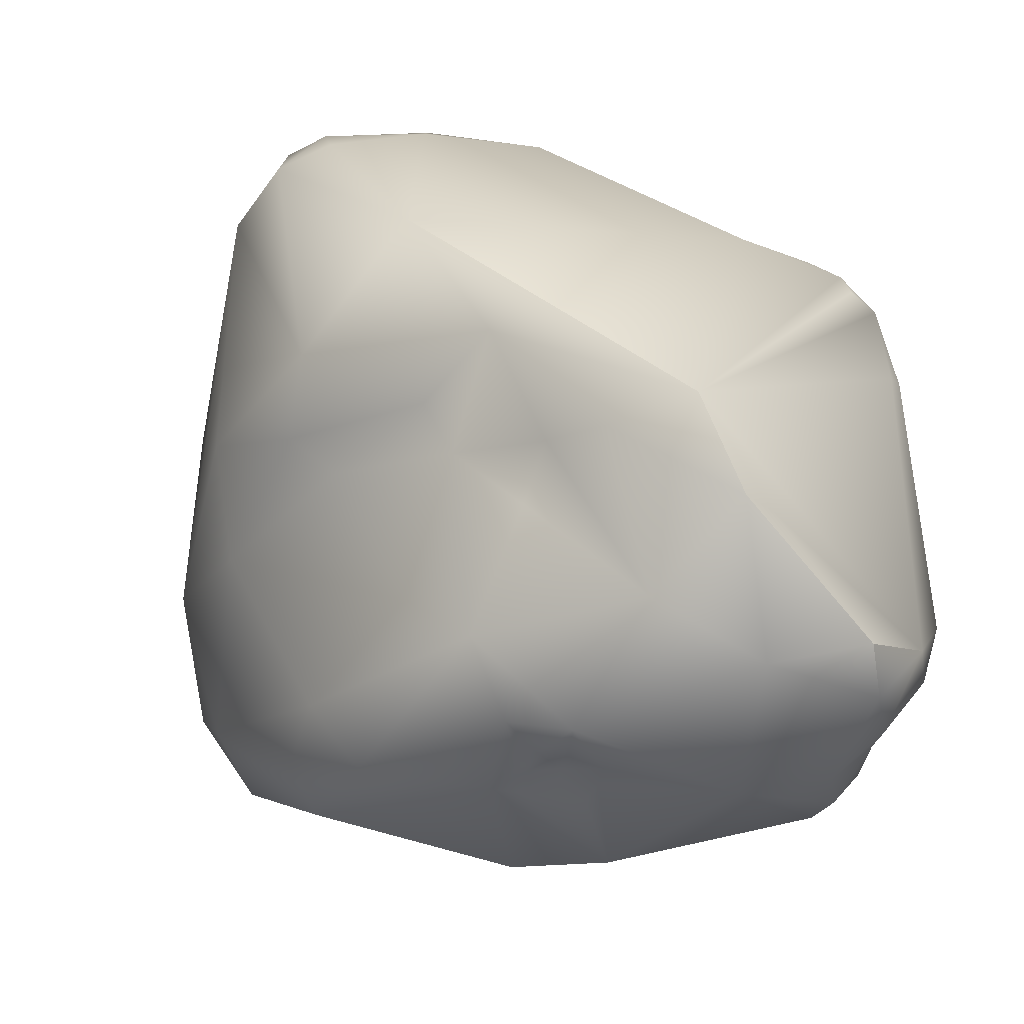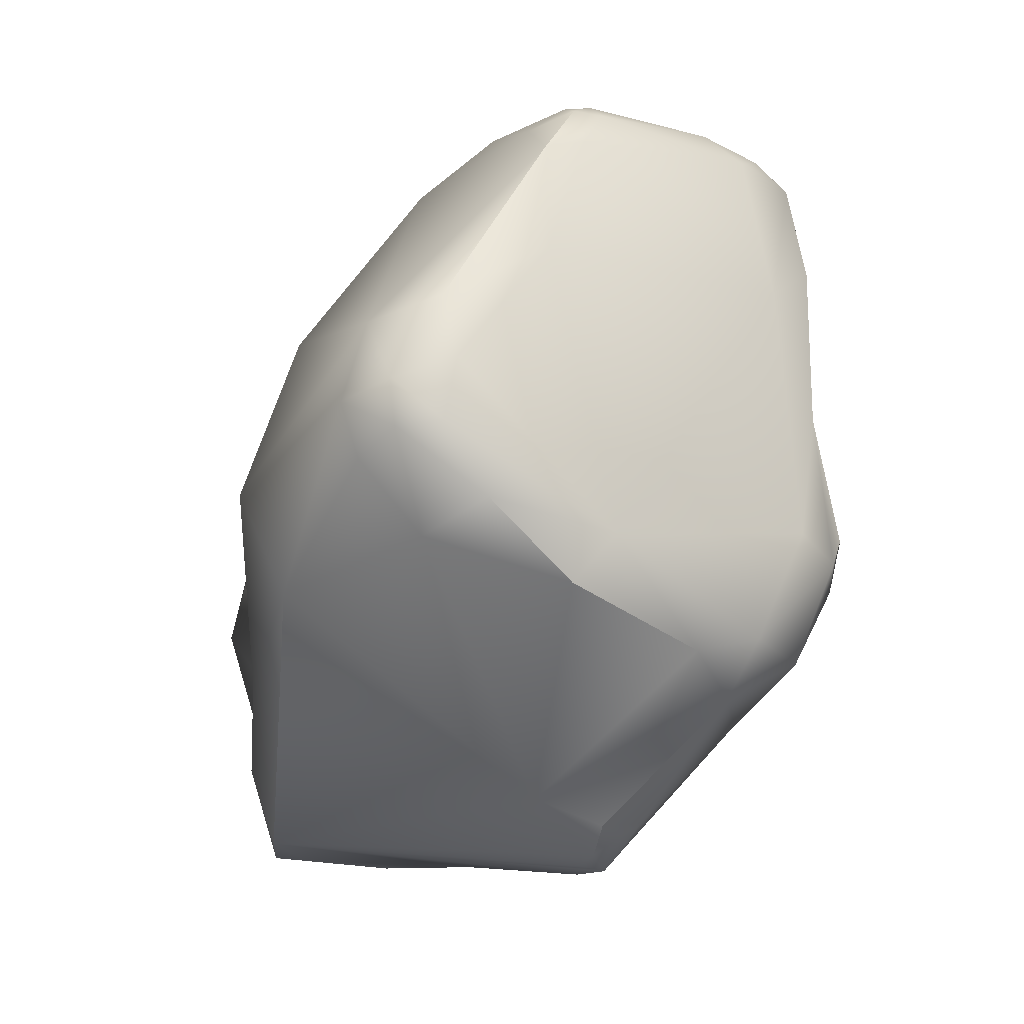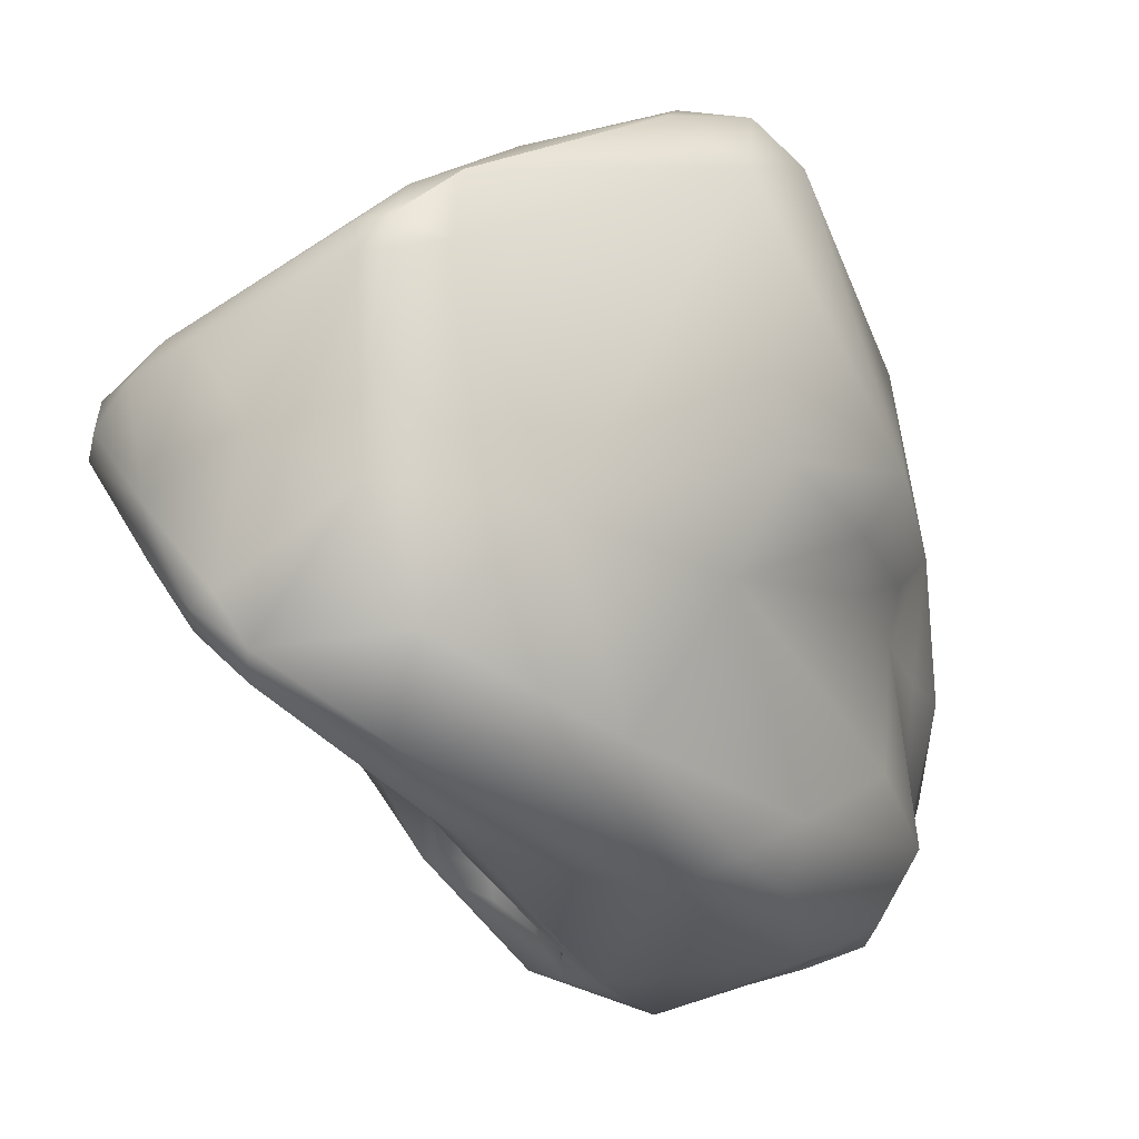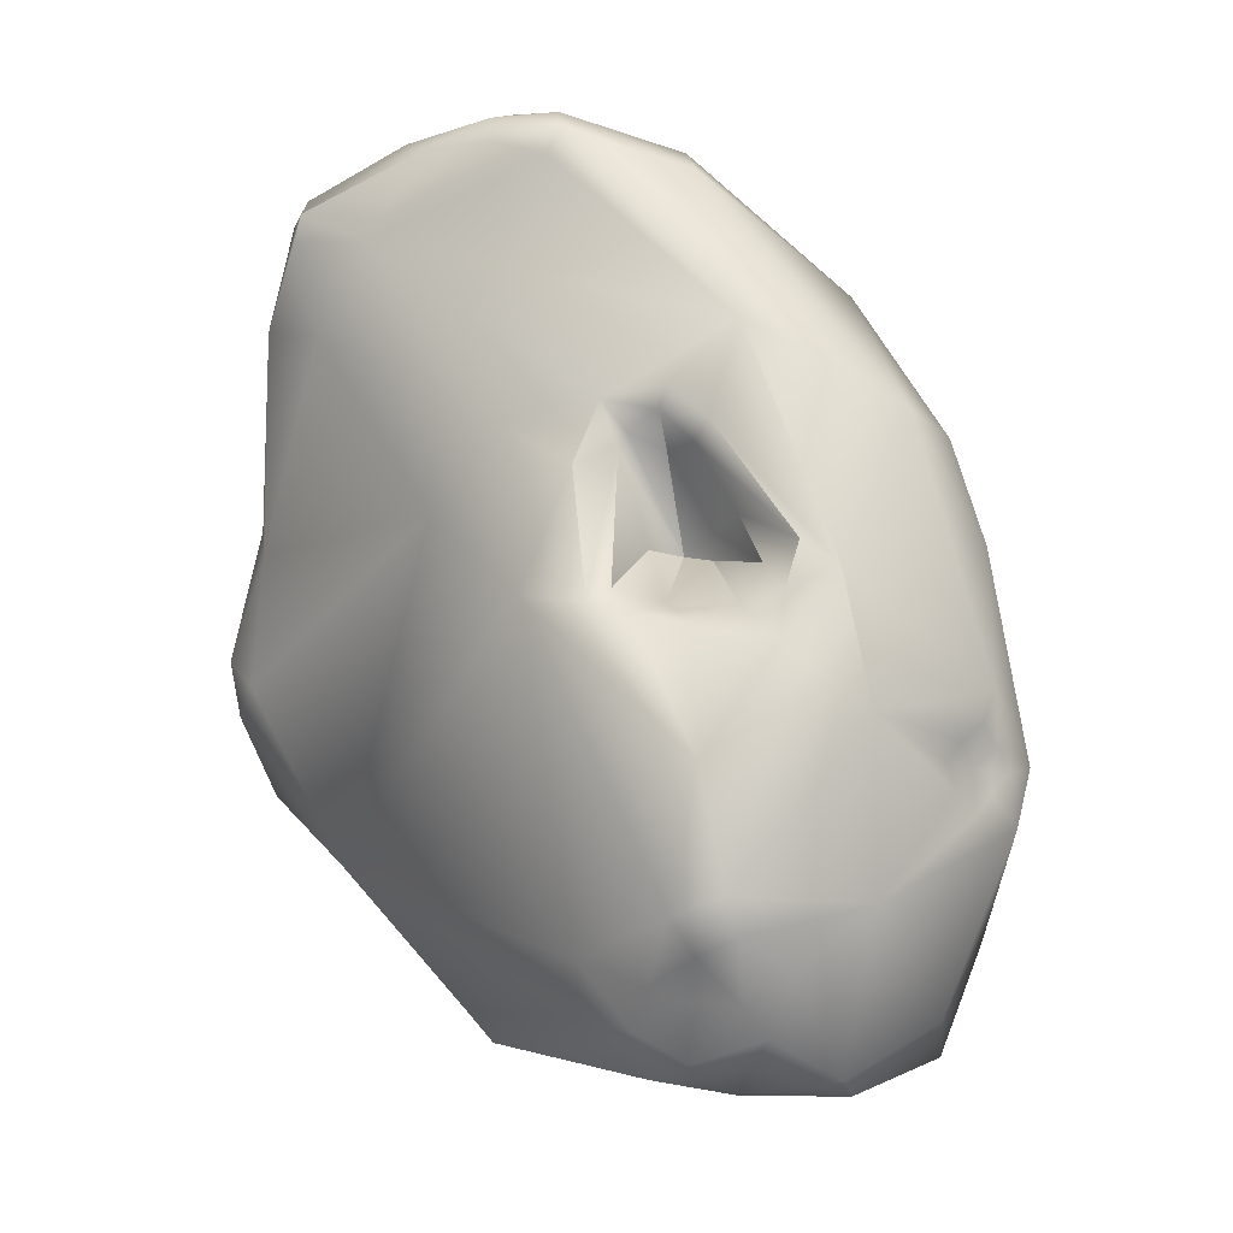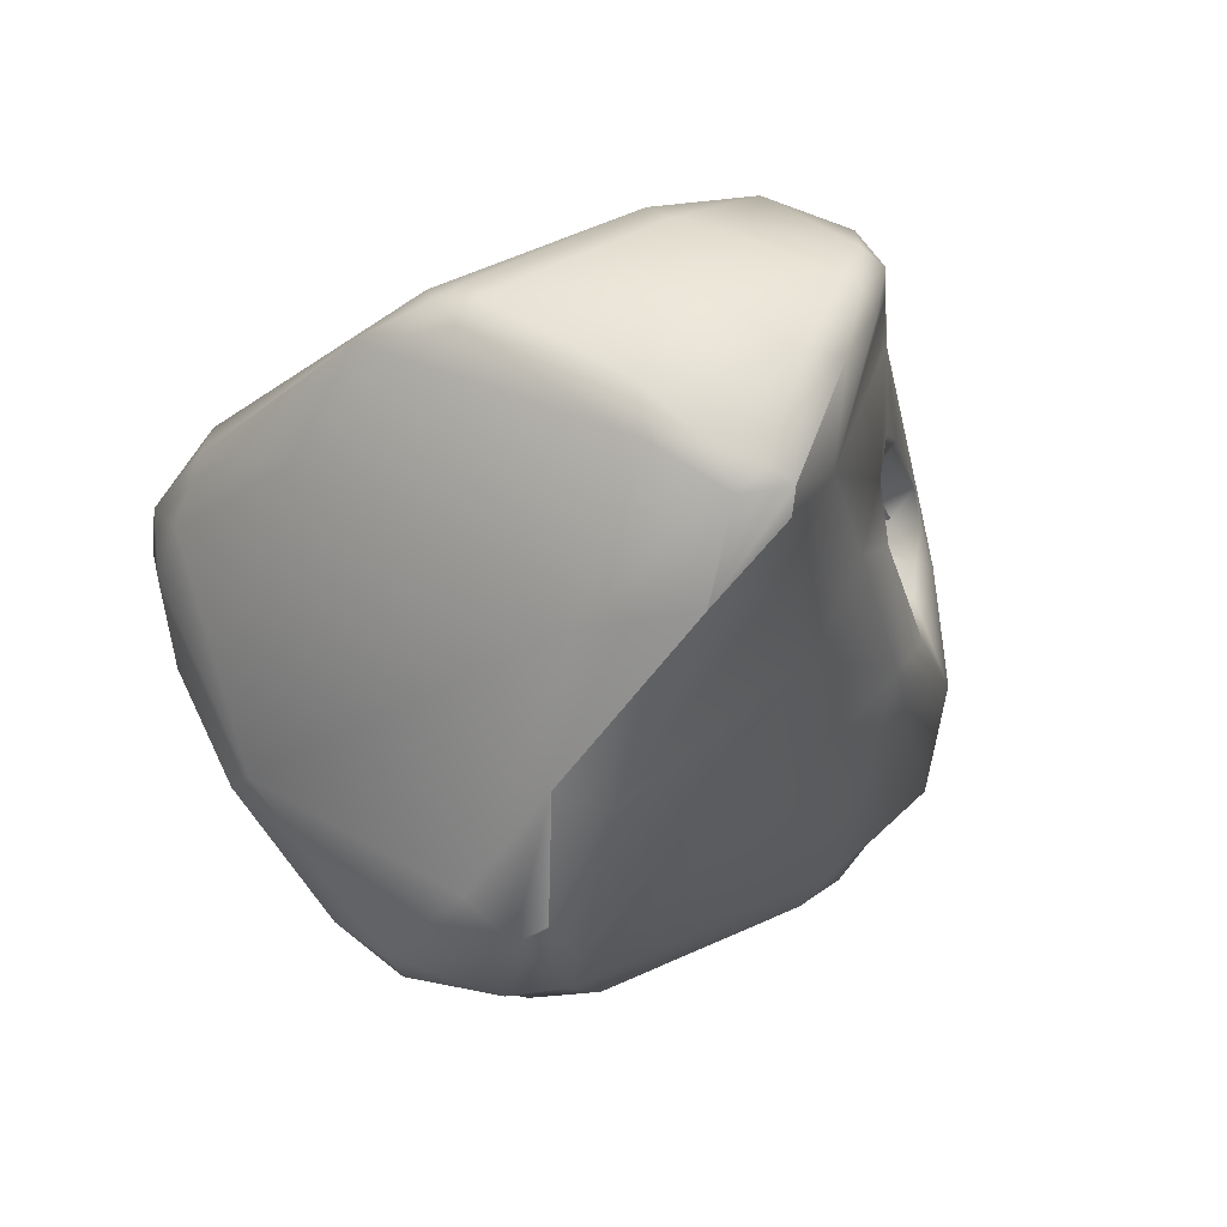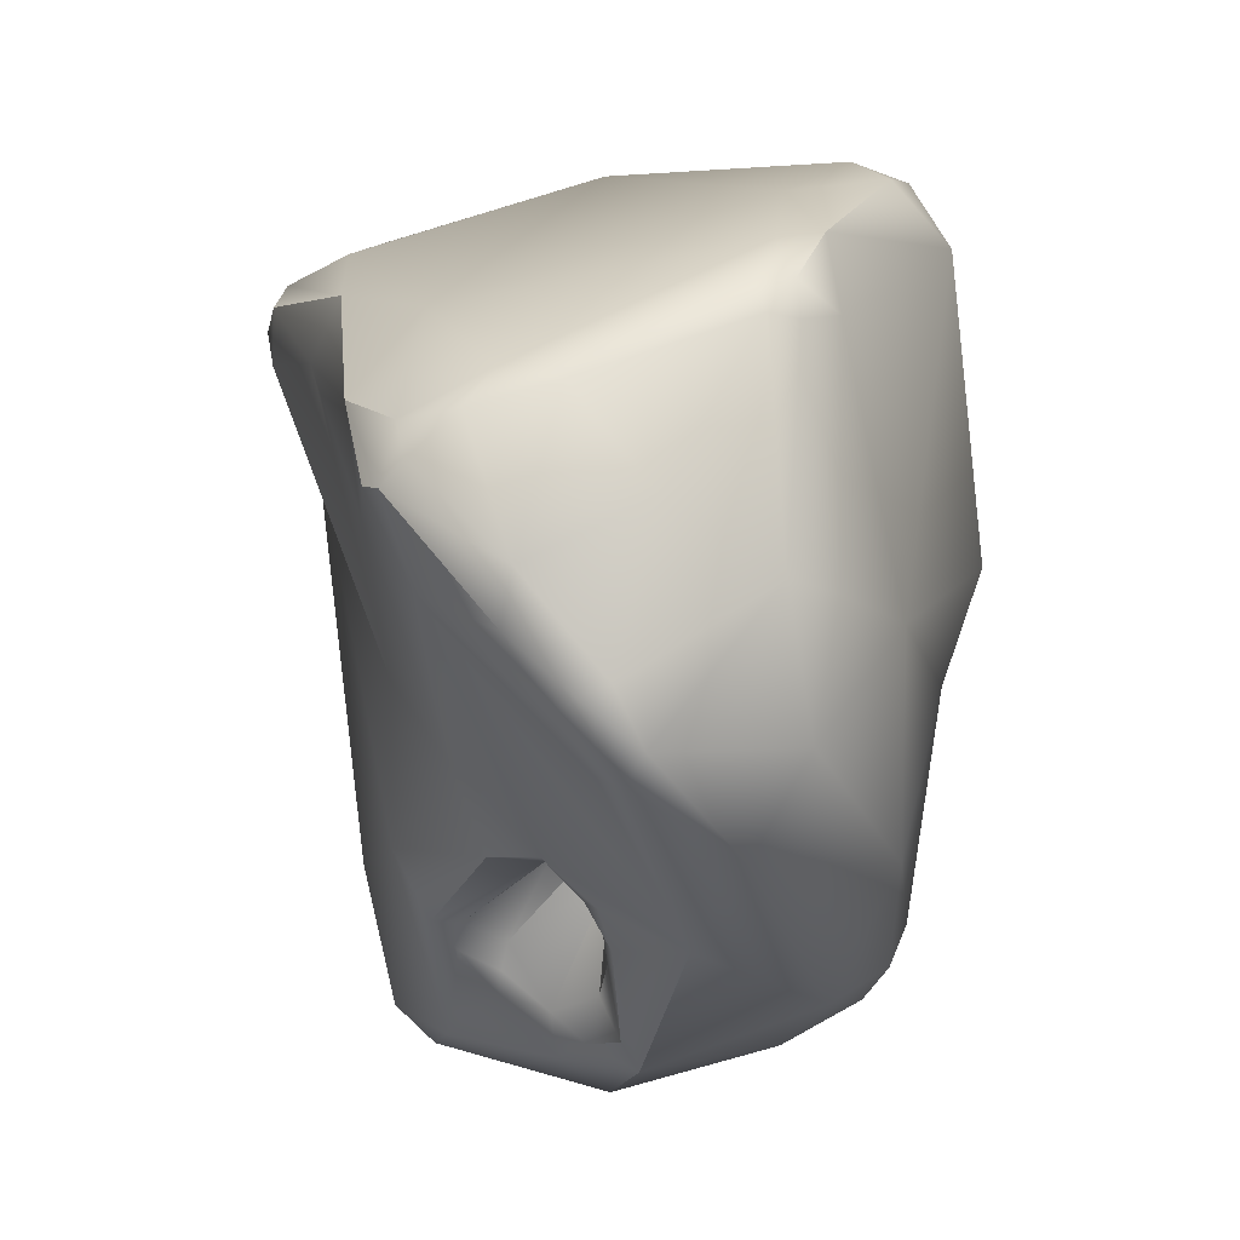
<metadata>
{"format":"obj","ext":"obj","renderer":"f3d","projection":"perspective","resolution":1024,"background":"white","views":[{"elev":-22.0,"azim":-55.2,"up":"+Z"},{"elev":1.2,"azim":-13.9,"up":"+Y"},{"elev":-14.7,"azim":-163.5,"up":"+Z"},{"elev":-9.9,"azim":154.0,"up":"+Y"},{"elev":39.3,"azim":57.8,"up":"+Y"},{"elev":-8.6,"azim":159.9,"up":"+Z"}]}
</metadata>
<code>
v 232.3 -123.5 798.9
v 232.1 -125.3 796.3
v 232.3 -123.9 795.5
v 232.6 -124.2 794.7
v 231.8 -121.8 796.7
v 232.4 -121.1 795.6
v 232.3 -127.2 794.3
v 232.7 -128.6 794.6
v 233 -129.2 793
v 232.5 -126 794.4
v 232.7 -125.5 793.5
v 232.6 -123.4 792.4
v 232.3 -124.8 791.5
v 234.5 -120.4 802.4
v 235.2 -121.7 802.5
v 234.8 -119.4 802.1
v 233.2 -121.1 801.5
v 233 -120.1 801.2
v 233.7 -120.5 802.1
v 233.7 -119.7 802
v 234.2 -122.4 801.8
v 233.5 -118.8 800.8
v 234.6 -118.3 801.6
v 232.7 -121.9 794.9
v 233 -118.9 796.3
v 233.8 -118.7 794.5
v 233.6 -129.3 792.9
v 233.3 -120.9 791.3
v 233 -127.5 791.7
v 234.3 -128.7 790.8
v 233 -125 790.3
v 233.4 -125.9 790.1
v 233.6 -125.1 789.9
v 234 -125.4 789.9
v 234 -125.1 789.9
v 234.4 -125.8 789.8
v 234.3 -125.1 789.9
v 234.8 -125.4 789.6
v 235 -125.1 789.5
v 233.7 -124.8 789.9
v 233.9 -124.7 789.8
v 234 -123.9 789.7
v 234.3 -124.4 789.6
v 234.7 -124.7 789.6
v 233.7 -121.6 790.3
v 234.1 -119.9 790.7
v 237.4 -122.3 802.4
v 236.7 -123.2 802.4
v 236.7 -117.4 800.9
v 236.9 -115.5 799.8
v 236.9 -115.1 798.6
v 237.6 -115.4 799.7
v 237.6 -114.8 799
v 237.6 -114.7 798.4
v 238.1 -128.4 798.8
v 237.9 -128.6 798.4
v 238.4 -128.8 798.2
v 236.8 -127.2 799.4
v 238.1 -127.8 799.3
v 238.3 -129.1 796.9
v 235.6 -116 794.9
v 237.1 -114.8 795
v 237.3 -115.1 793.1
v 237.5 -121.9 792
v 237.6 -121.5 791.8
v 237.8 -121.8 792.4
v 235 -117.5 791.9
v 237.6 -118.4 790.8
v 237.3 -129.8 791.7
v 235.6 -129.8 791.3
v 236.1 -129.6 790.6
v 237.4 -129 790.5
v 237.3 -128.1 789.9
v 237.9 -128.6 790.5
v 238.4 -129.6 792.4
v 238.2 -129.4 791.5
v 236.2 -127.1 789.6
v 236.6 -124.5 788.9
v 237.3 -121.9 789.6
v 236.9 -122.4 789.2
v 237.6 -122.2 790.3
v 237.6 -122.7 789.6
v 237.8 -123.5 789.5
v 235.1 -119.7 790.1
v 237.7 -121.4 790.8
v 239.8 -125.3 801.2
v 239 -124.4 801.9
v 240.2 -124.2 801.7
v 241.4 -124.8 800.3
v 238.2 -114.8 799
v 238.1 -114.6 798.5
v 238.9 -127.8 798.9
v 240.8 -126.1 798.7
v 239.6 -114.4 796
v 238.9 -129 797
v 239.1 -128.4 797.5
v 241 -121 794.5
v 240 -115.6 792.7
v 237.9 -114.5 795.1
v 239.6 -114.8 793
v 239.7 -115.2 792.6
v 240.1 -114.7 793.8
v 239.2 -128.7 793
v 239.5 -127.9 792.5
v 238.4 -121.7 792.2
v 239.5 -122.6 791.3
v 239.9 -122.8 791.4
v 240.5 -122.6 792.4
v 238.2 -120.3 791.2
v 238.3 -120.3 791.9
v 238.2 -120 790.8
v 238.6 -119.8 791.5
v 238.6 -119.4 791.4
v 239 -120.3 792.1
v 238.9 -120 792
v 239.3 -119.6 792.1
v 239.8 -120.6 792.1
v 240.5 -119.8 793.3
v 237.9 -115.8 791.8
v 238.9 -128.9 791.9
v 238.5 -128.5 791
v 238.7 -127.9 790.3
v 238.3 -127.6 789.8
v 238.9 -128.3 791.4
v 239.1 -127.3 790.3
v 238.5 -127.1 789.7
v 238.9 -125.2 789.8
v 238.1 -122.9 790.1
v 238.7 -122.8 791.1
v 238.8 -122.9 790.7
v 238.8 -123.2 790.3
v 239.4 -122.9 791
v 241.3 -122.4 800.9
v 242.1 -123 800.5
v 242.4 -122.6 800.1
v 242.2 -123.5 799.9
v 242 -120.4 799.7
v 241.5 -118 799.1
v 242.3 -123.1 799.3
v 242.2 -121 798.9
v 242.3 -117.9 796.2
v 242.7 -117.5 797.6
v 240.6 -114.9 797.5
v 241.3 -115.5 797.7
v 241.3 -114.9 795.2
v 241.8 -115.3 797.1
v 242.5 -115.9 797
v 242.4 -115.6 796.5
v 242.7 -116.4 796.3
v 242.6 -115.9 796.2
v 240.6 -115.3 793.4
v 241.3 -115.2 794.4
v 242 -116.6 795
v 240.5 -114.8 793.6
v 232.7 -128.6 794.6
v 233 -129.2 793
v 236.7 -123.2 802.4
v 236.9 -115.5 799.8
v 238.1 -127.8 799.3
v 237.5 -121.9 792
v 237.5 -121.9 792
v 237.8 -121.8 792.4
v 237.8 -121.8 792.4
v 237.8 -121.8 792.4
v 235.6 -129.8 791.3
v 235.6 -129.8 791.3
v 237.3 -121.9 789.6
v 236.9 -122.4 789.2
v 237.6 -122.2 790.3
v 238.9 -129 797
v 238.4 -121.7 792.2
v 239.5 -122.6 791.3
v 238.3 -120.3 791.9
v 239.8 -120.6 792.1
v 242.4 -122.6 800.1
v 242 -120.4 799.7
v 242.7 -117.5 797.6
v 242.7 -117.5 797.6
v 242.7 -116.4 796.3
v 242.6 -115.9 796.2
g grp1
f 17 18 1
f 18 5 1
f 1 2 8
f 2 3 4
f 4 10 2
f 1 5 2
f 2 5 3
f 5 6 3
f 25 6 5
f 24 3 6
f 3 24 4
f 24 12 4
f 8 2 7
f 7 2 10
f 8 7 9
f 29 7 10
f 27 155 156
f 9 29 30
f 7 29 9
f 4 11 10
f 11 4 13
f 10 11 29
f 13 4 12
f 29 11 13
f 31 13 45
f 13 32 29
f 14 20 19
f 15 14 19
f 14 16 20
f 14 15 47
f 14 47 16
f 15 19 21
f 48 15 21
f 58 48 21
f 21 19 17
f 18 17 19
f 18 19 20
f 20 22 18
f 21 17 1
f 22 5 18
f 23 22 20
f 22 23 50
f 23 20 16
f 22 50 51
f 49 23 16
f 49 158 23
f 1 155 58
f 21 1 58
f 25 5 22
f 22 61 25
f 22 51 61
f 25 61 26
f 6 26 24
f 26 6 25
f 12 24 26
f 26 67 28
f 67 26 61
f 26 28 12
f 12 28 13
f 45 13 28
f 28 67 46
f 46 67 84
f 30 29 32
f 27 156 70
f 9 30 165
f 165 30 71
f 13 31 32
f 32 77 30
f 32 31 33
f 31 40 33
f 77 32 36
f 36 32 34
f 32 33 34
f 34 33 35
f 40 41 33
f 33 41 35
f 36 34 37
f 34 35 37
f 35 41 37
f 77 36 38
f 38 36 37
f 37 39 38
f 44 39 37
f 78 39 44
f 78 38 39
f 40 31 42
f 31 45 42
f 41 40 42
f 37 41 43
f 41 42 43
f 44 37 43
f 43 42 78
f 43 78 44
f 42 80 78
f 28 46 45
f 46 84 45
f 15 157 47
f 49 16 47
f 87 48 58
f 47 157 87
f 49 52 158
f 138 52 49
f 138 49 47
f 158 52 53
f 51 50 53
f 51 54 62
f 53 54 51
f 53 52 90
f 53 90 91
f 54 53 91
f 56 55 155
f 59 55 92
f 57 92 55
f 57 55 56
f 57 96 92
f 58 155 55
f 59 92 86
f 159 86 58
f 58 55 159
f 62 54 99
f 155 60 57
f 56 155 57
f 155 69 60
f 95 57 60
f 60 75 95
f 75 60 69
f 51 62 61
f 67 61 63
f 62 63 61
f 99 63 62
f 69 155 27
f 69 27 70
f 66 64 65
f 64 81 65
f 129 160 162
f 65 85 109
f 67 63 119
f 69 166 71
f 72 69 71
f 77 71 30
f 71 77 73
f 71 73 72
f 73 77 123
f 76 69 72
f 74 76 72
f 73 74 72
f 69 76 75
f 75 76 120
f 76 74 121
f 74 73 123
f 77 38 78
f 126 77 78
f 123 77 126
f 42 45 84
f 42 84 80
f 82 169 128
f 79 169 82
f 82 168 167
f 83 78 168
f 81 85 65
f 161 128 169
f 79 85 169
f 128 83 82
f 82 83 168
f 111 168 68
f 84 68 80
f 168 111 167
f 85 79 109
f 109 79 111
f 87 86 88
f 88 86 89
f 89 86 93
f 58 86 87
f 87 88 47
f 47 88 133
f 88 134 133
f 88 89 134
f 133 138 47
f 90 52 144
f 90 144 143
f 91 90 143
f 144 52 138
f 93 86 92
f 92 96 93
f 108 97 93
f 91 99 54
f 143 94 91
f 99 91 94
f 57 170 96
f 170 75 103
f 170 103 96
f 96 103 93
f 118 116 153
f 116 68 153
f 151 101 154
f 98 101 151
f 100 119 63
f 100 63 99
f 99 94 102
f 102 100 99
f 101 119 100
f 154 101 100
f 154 100 102
f 104 93 103
f 93 104 108
f 108 125 127
f 129 163 105
f 129 105 106
f 129 128 160
f 171 164 114
f 172 171 114
f 132 129 106
f 106 114 107
f 127 132 107
f 107 132 106
f 114 117 107
f 107 108 127
f 118 97 108
f 174 108 107
f 174 118 108
f 66 65 110
f 65 109 110
f 111 68 113
f 109 112 110
f 68 116 113
f 112 109 111
f 113 112 111
f 114 164 115
f 164 173 115
f 112 115 173
f 114 115 116
f 112 116 115
f 116 112 113
f 116 117 114
f 116 118 174
f 119 84 67
f 68 84 119
f 98 153 68
f 101 98 68
f 101 68 119
f 75 120 103
f 120 76 121
f 121 74 122
f 122 74 123
f 122 123 125
f 103 120 104
f 120 124 104
f 124 120 121
f 124 121 122
f 122 125 124
f 126 125 123
f 104 124 125
f 104 125 108
f 78 127 126
f 125 126 127
f 78 83 127
f 129 130 128
f 130 131 128
f 132 130 129
f 127 131 132
f 83 131 127
f 132 131 130
f 128 131 83
f 134 137 133
f 137 138 133
f 134 89 136
f 89 93 136
f 137 134 135
f 134 136 175
f 175 136 139
f 175 139 140
f 175 140 176
f 93 139 136
f 139 97 140
f 139 93 97
f 97 141 140
f 137 142 138
f 177 176 140
f 140 141 177
f 177 141 149
f 143 145 94
f 94 145 102
f 144 147 146
f 144 146 143
f 143 146 145
f 147 144 138
f 147 138 142
f 145 146 148
f 150 145 148
f 149 141 153
f 152 180 153
f 147 178 150
f 147 150 148
f 146 147 148
f 178 179 150
f 180 149 153
f 118 153 141
f 141 97 118
f 102 145 154
f 98 151 153
f 152 151 154
f 145 152 154
f 150 152 145
f 151 152 153

</code>
